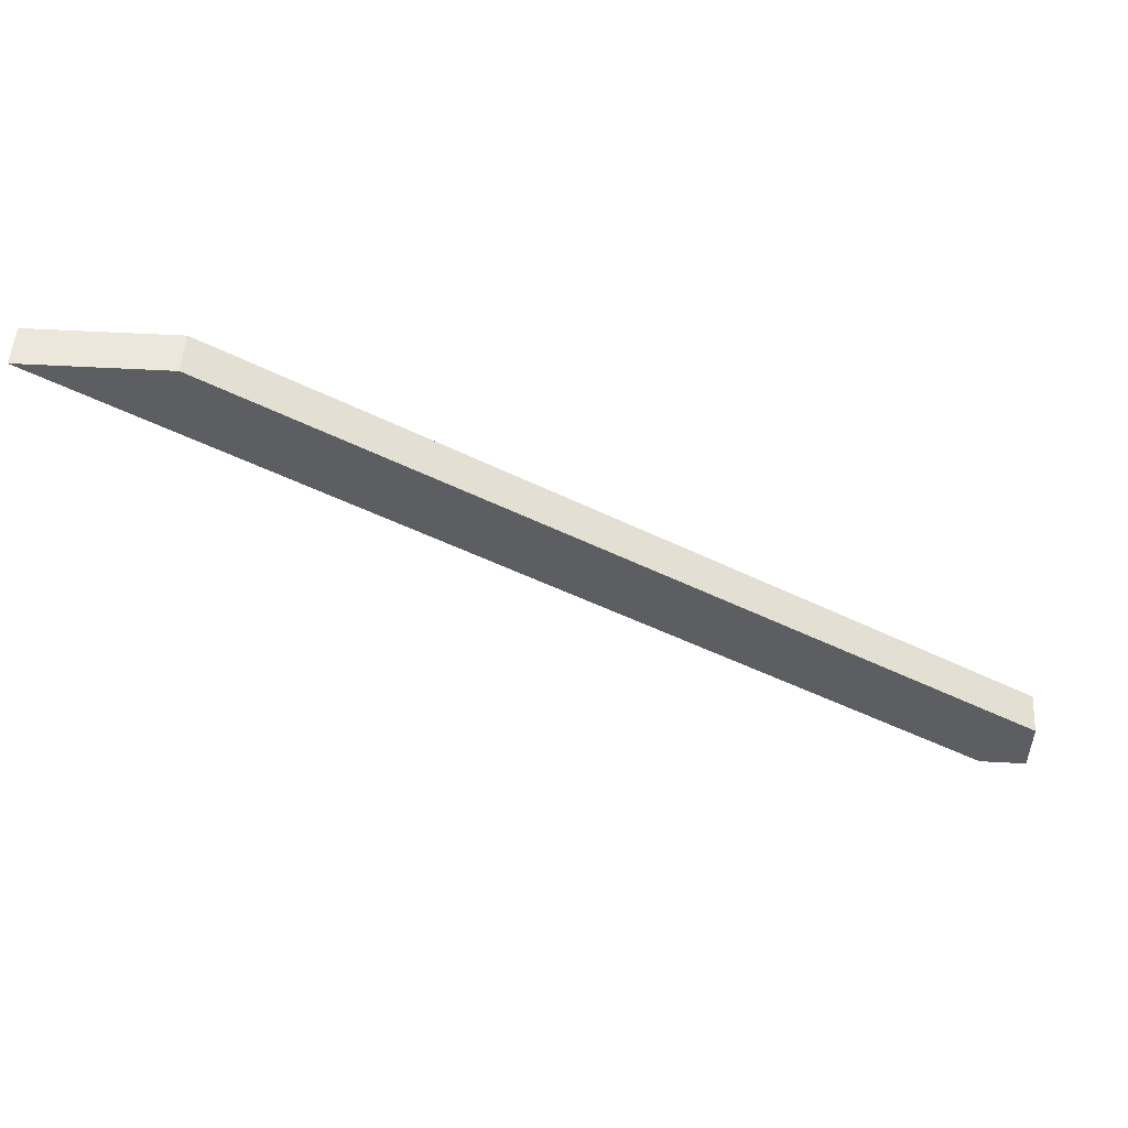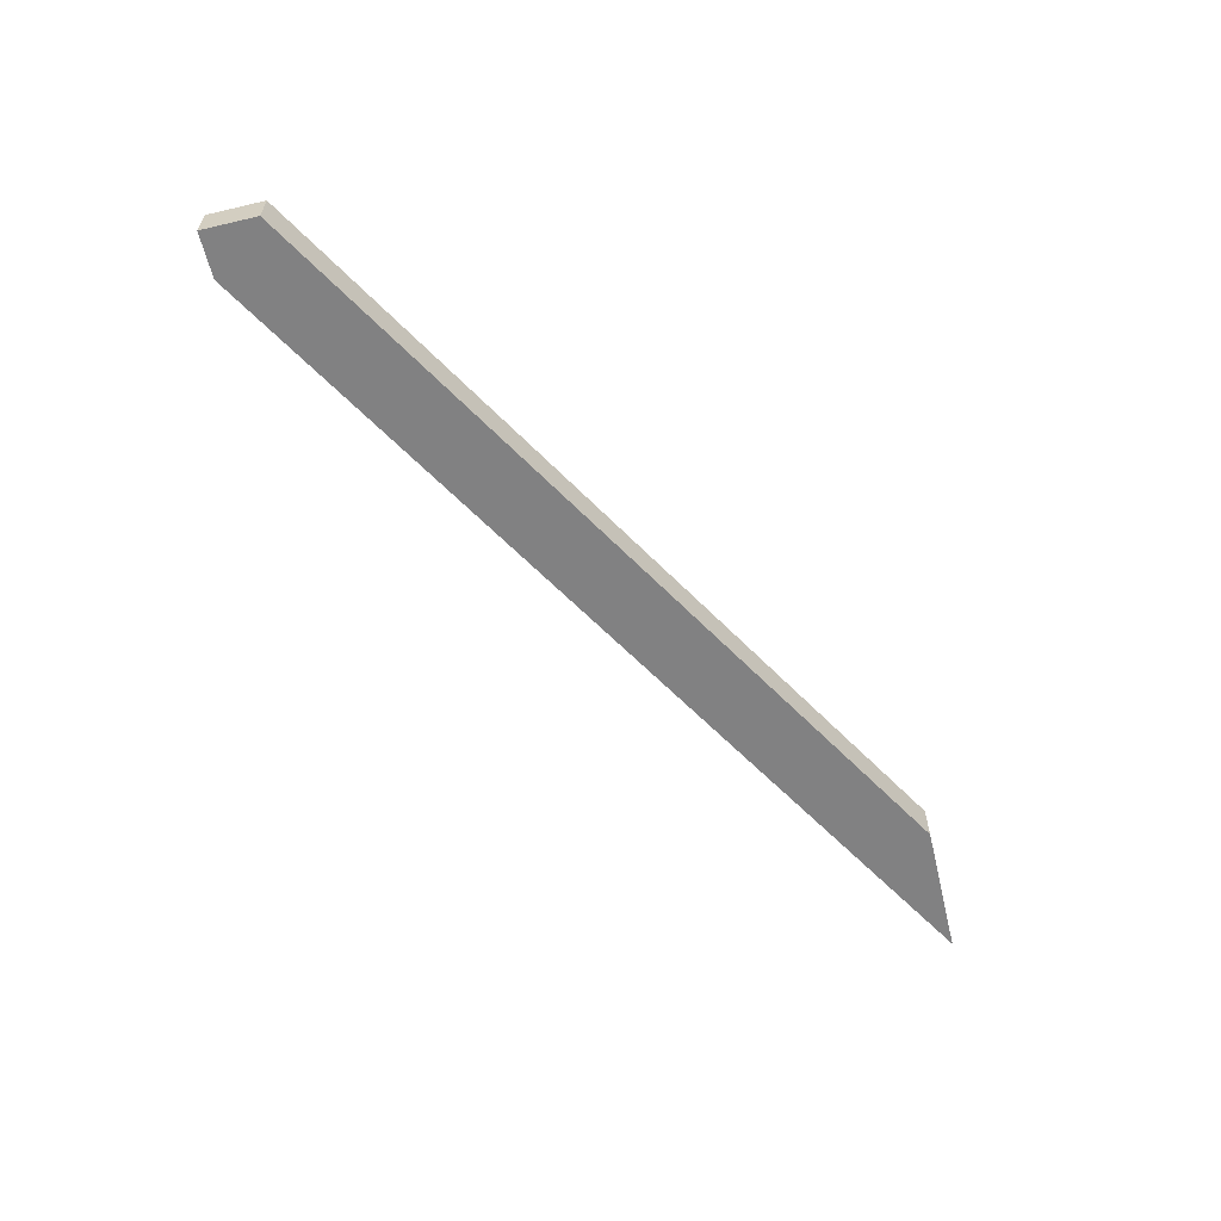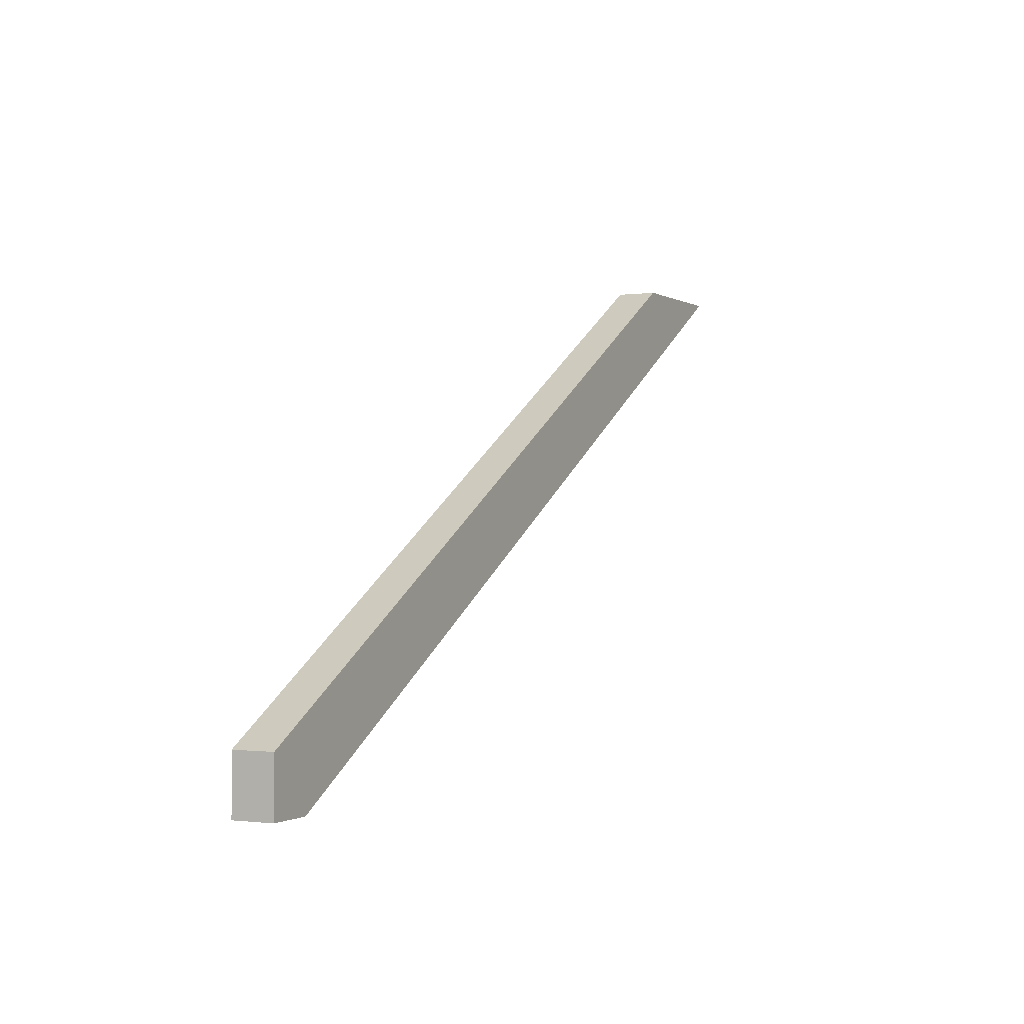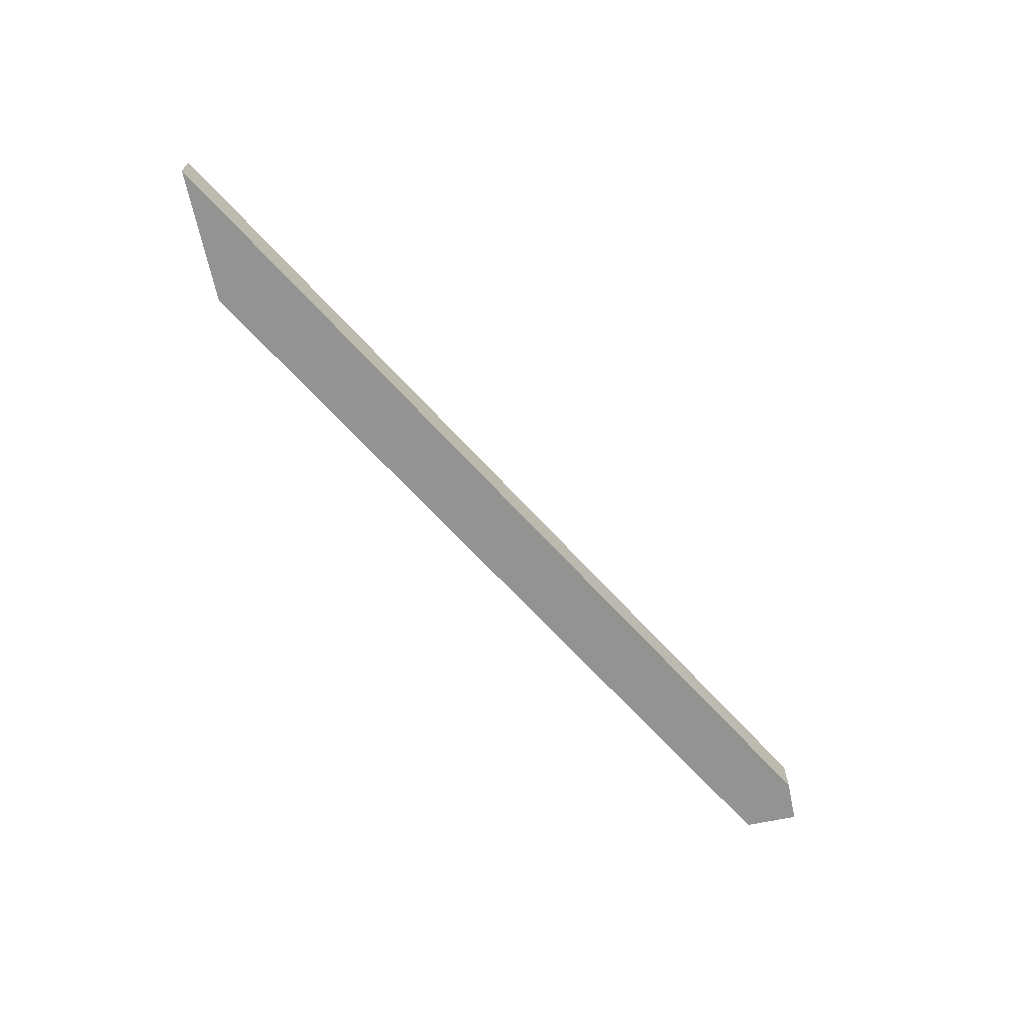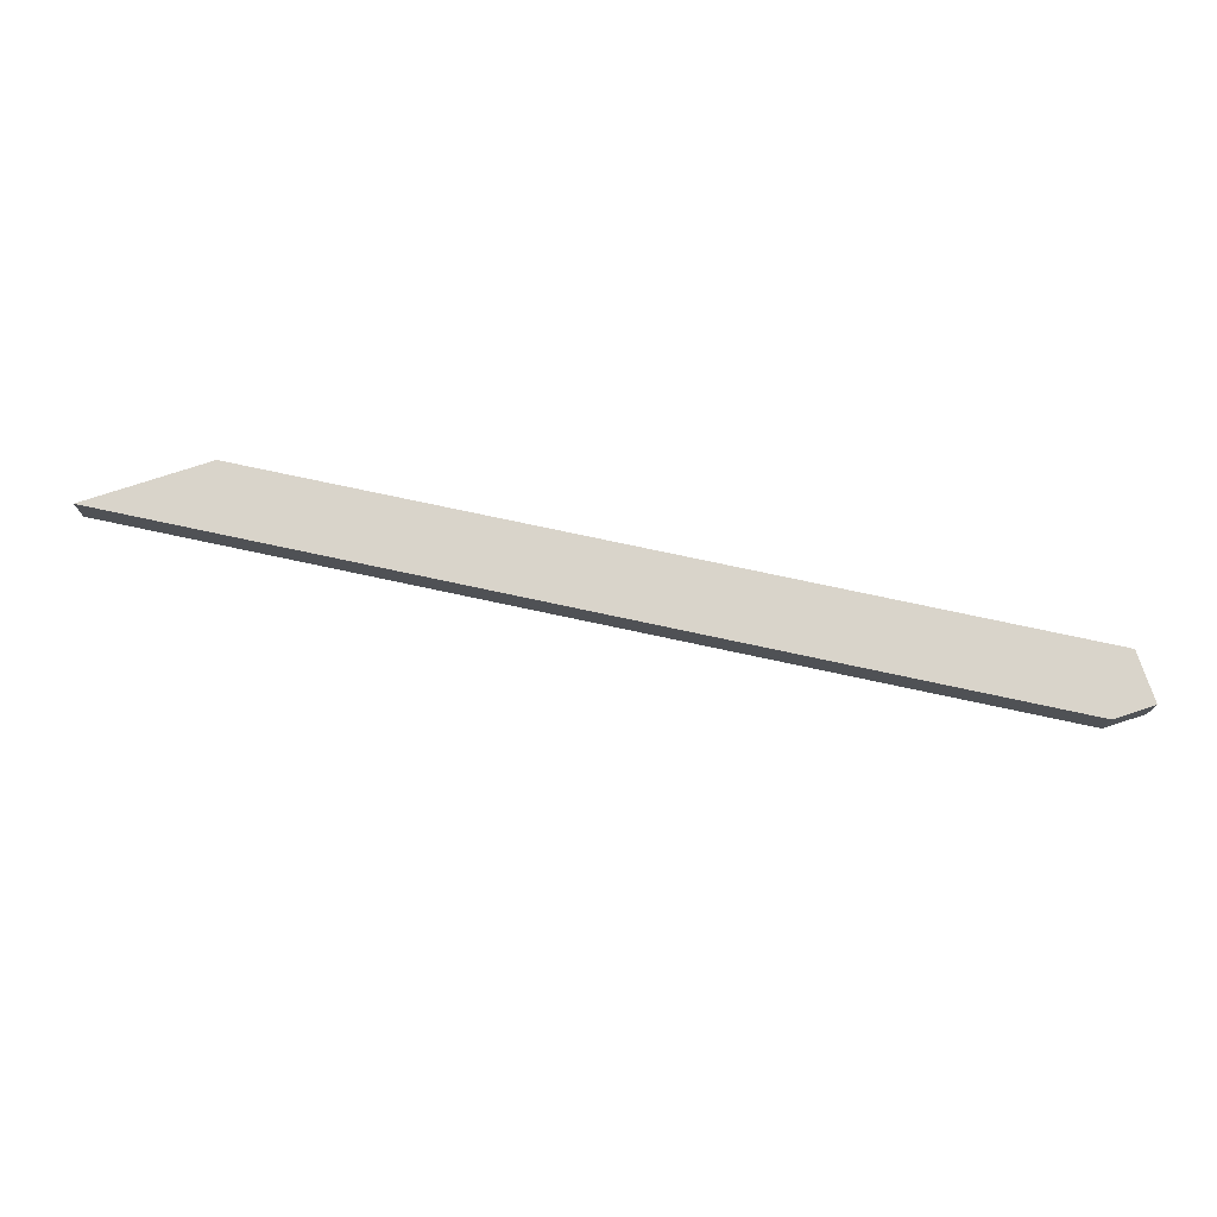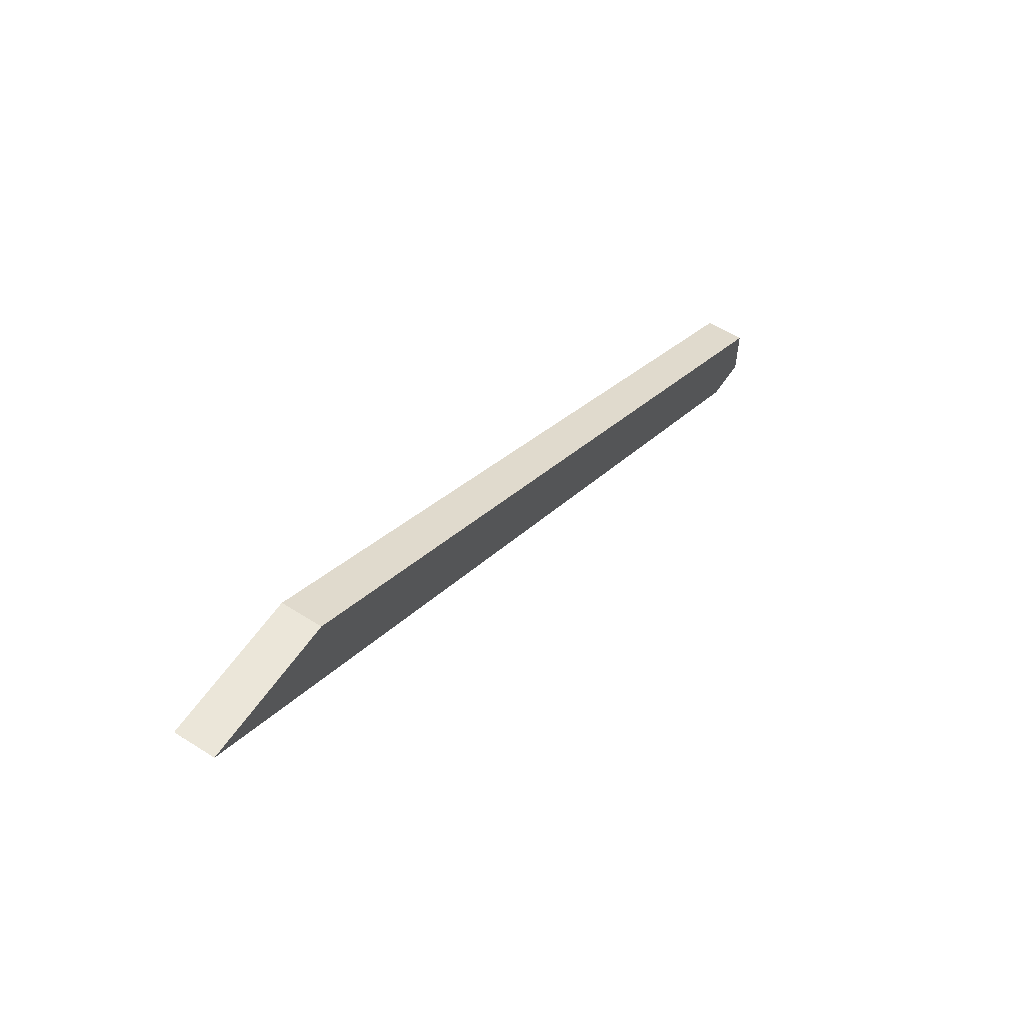
<metadata>
{"format":"obj","ext":"obj","renderer":"f3d","projection":"perspective","resolution":1024,"background":"white","views":[{"elev":51.3,"azim":3.5,"up":"+Y"},{"elev":-60.5,"azim":103.5,"up":"+Z"},{"elev":-1.0,"azim":116.9,"up":"+Y"},{"elev":-66.6,"azim":-78.1,"up":"+Z"},{"elev":74.8,"azim":-18.2,"up":"+Z"},{"elev":57.5,"azim":-56.5,"up":"+Y"}]}
</metadata>
<code>
o Cube.5706_0187
v -1.121 -0.129 -1.695
v -1.099 -0.129 -1.695
v -0.9924 -0.204 -1.695
v -1.121 -0.129 -1.689
v -1.099 -0.129 -1.689
v -0.9924 -0.204 -1.689
v -0.9857 -0.1957 -1.695
v -0.9857 -0.204 -1.695
v -0.9857 -0.204 -1.689
v -0.9857 -0.1957 -1.689
f 3 2 7
f 5 4 6
f 3 4 1
f 6 8 9
f 1 5 2
f 2 10 7
f 9 7 10
f 7 8 3
f 3 1 2
f 9 10 6
f 10 5 6
f 3 6 4
f 6 3 8
f 1 4 5
f 2 5 10
f 9 8 7

</code>
